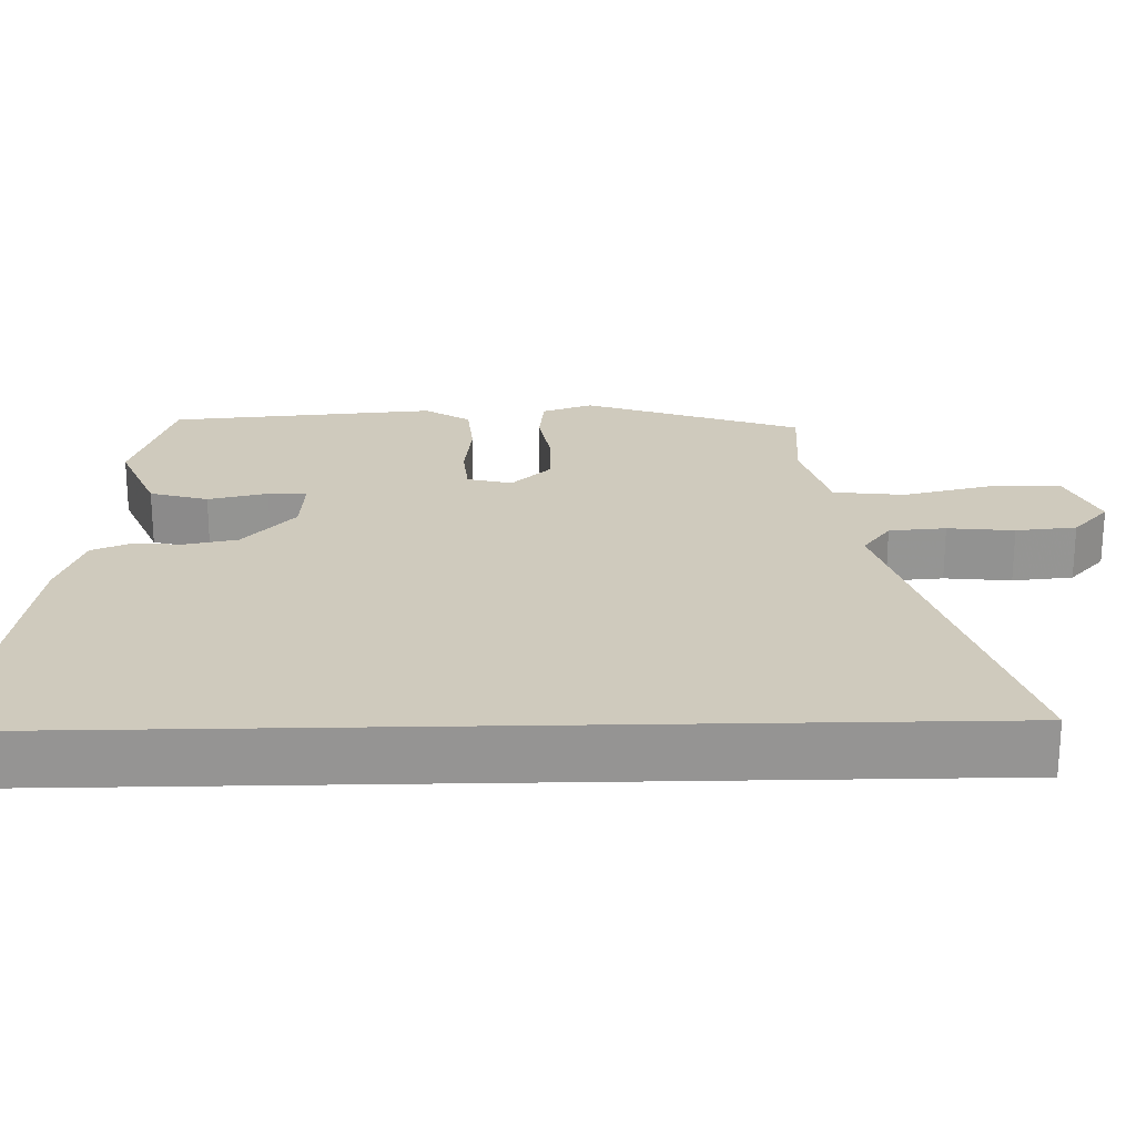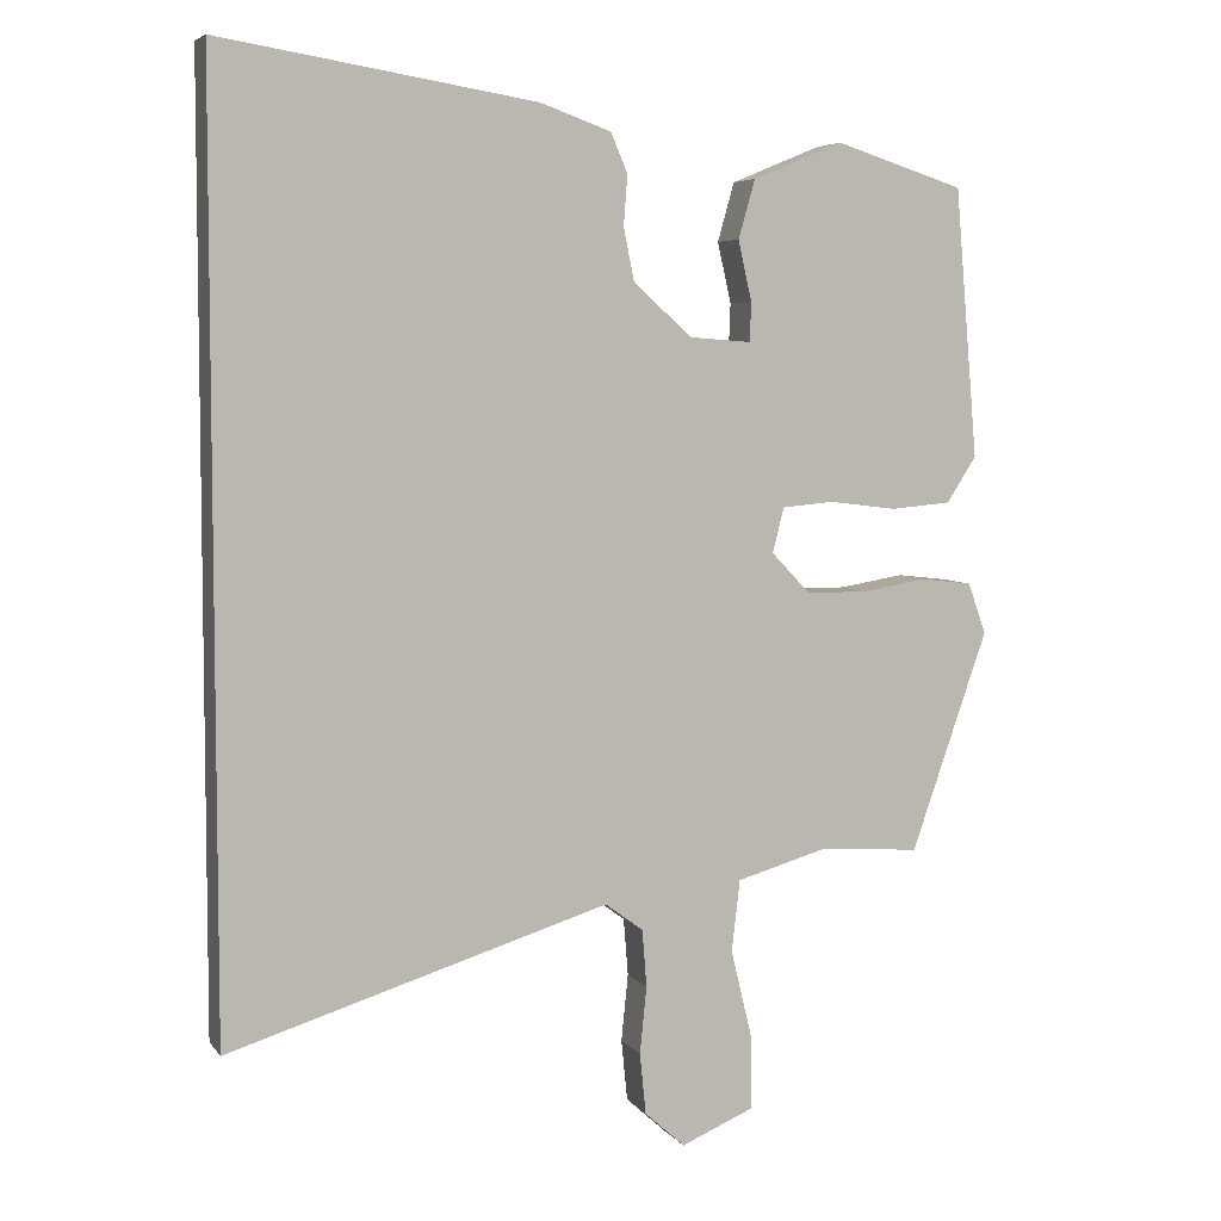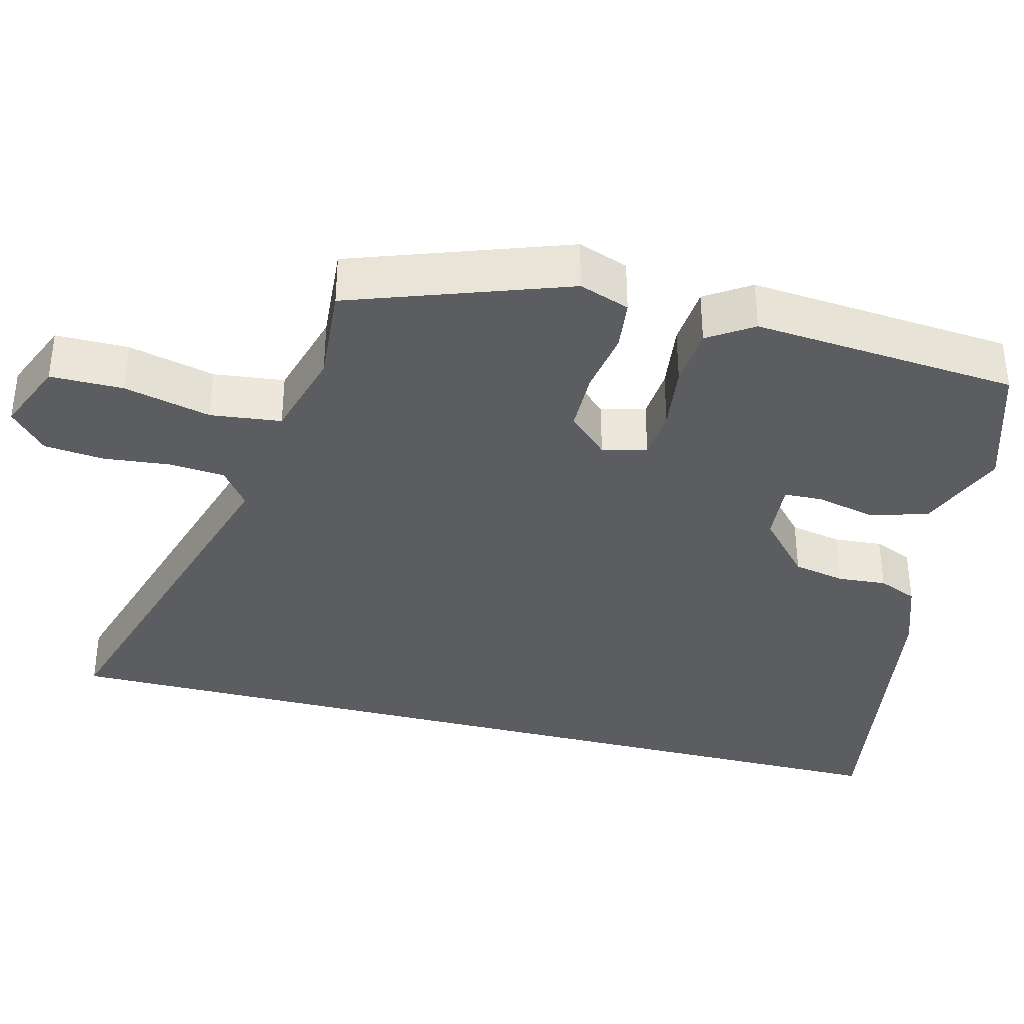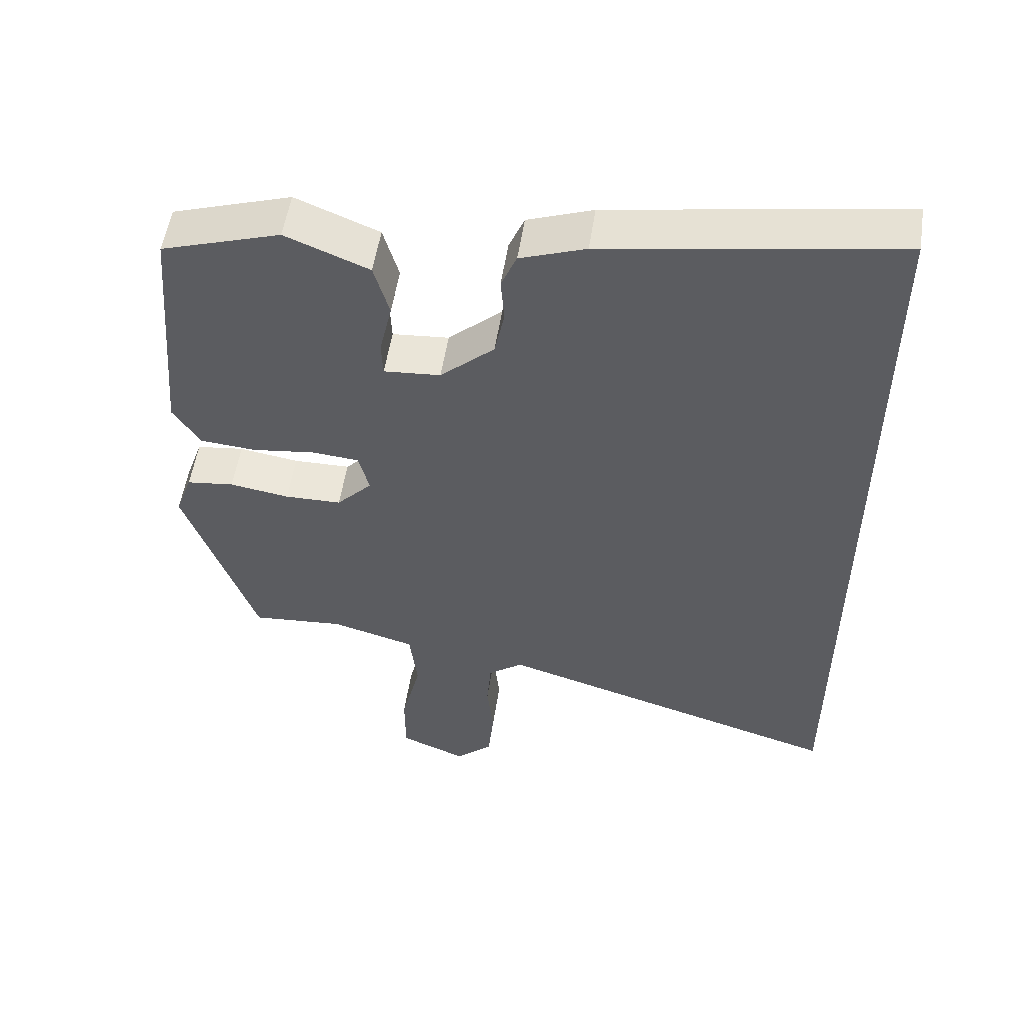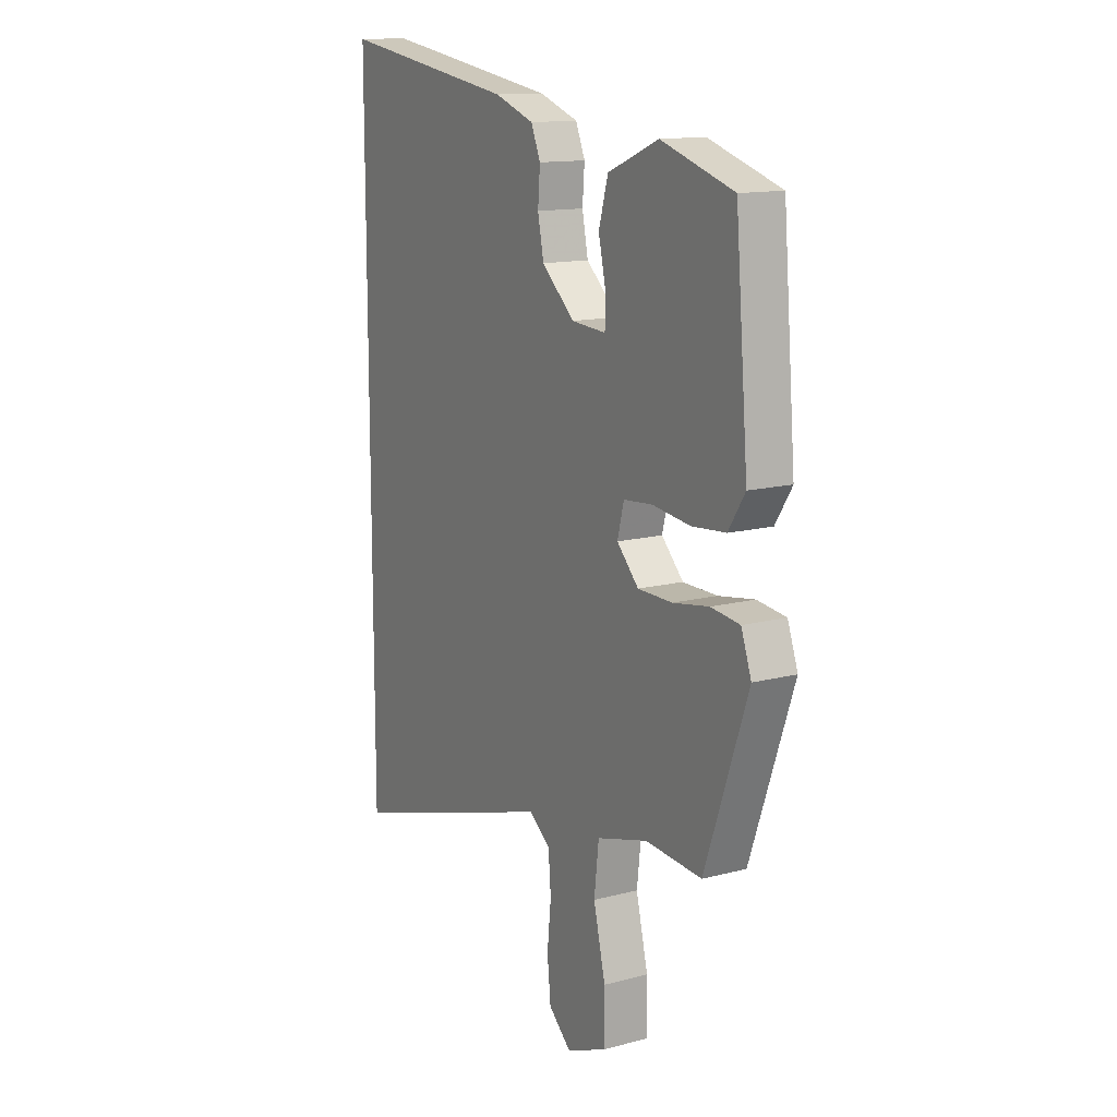
<metadata>
{"format":"obj","ext":"obj","renderer":"f3d","projection":"perspective","resolution":1024,"background":"white","views":[{"elev":23.0,"azim":88.7,"up":"+Y"},{"elev":5.5,"azim":160.2,"up":"+Z"},{"elev":-36.5,"azim":-104.2,"up":"+Y"},{"elev":53.5,"azim":8.6,"up":"+Z"},{"elev":13.5,"azim":-120.7,"up":"+Z"}]}
</metadata>
<code>
v -0.492 0.07 0.402
v -0.322 0.07 0.456
v -0.203 0.07 0.407
v -0.181 0.07 0.33
v -0.199 0.07 0.251
v -0.197 0.07 0.2
v -0.116 0.07 0.206
v -0.039 0.07 0.275
v -0.025 0.07 0.344
v -0.03 0.07 0.409
v -0.008 0.07 0.461
v 0.085 0.07 0.494
v 0.5 0.07 0.56
v 0.5 0.07 -0.671
v -0.001 0.07 -0.518
v -0.051 0.07 -0.555
v -0.057 0.07 -0.63
v -0.048 0.07 -0.718
v -0.056 0.07 -0.798
v -0.109 0.07 -0.846
v -0.204 0.07 -0.806
v -0.204 0.07 -0.709
v -0.176 0.07 -0.593
v -0.187 0.07 -0.499
v -0.307 0.07 -0.465
v -0.439 0.07 -0.475
v -0.54 0.07 -0.187
v -0.516 0.07 -0.12
v -0.448 0.07 -0.112
v -0.363 0.07 -0.126
v -0.282 0.07 -0.125
v -0.231 0.07 -0.072
v -0.246 0.07 -0.013
v -0.314 0.07 -0.007
v -0.403 0.07 -0.018
v -0.483 0.07 -0.011
v -0.522 0.07 0.049
v -0.492 0 0.402
v -0.322 0 0.456
v -0.203 0 0.407
v -0.181 0 0.33
v -0.199 0 0.251
v -0.197 0 0.2
v -0.116 0 0.206
v -0.039 0 0.275
v -0.025 0 0.344
v -0.03 0 0.409
v -0.008 0 0.461
v 0.085 0 0.494
v 0.5 0 0.56
v 0.5 0 -0.671
v -0.001 0 -0.518
v -0.051 0 -0.555
v -0.057 0 -0.63
v -0.048 0 -0.718
v -0.056 0 -0.798
v -0.109 0 -0.846
v -0.204 0 -0.806
v -0.204 0 -0.709
v -0.176 0 -0.593
v -0.187 0 -0.499
v -0.307 0 -0.465
v -0.439 0 -0.475
v -0.54 0 -0.187
v -0.516 0 -0.12
v -0.448 0 -0.112
v -0.363 0 -0.126
v -0.282 0 -0.125
v -0.231 0 -0.072
v -0.246 0 -0.013
v -0.314 0 -0.007
v -0.403 0 -0.018
v -0.483 0 -0.011
v -0.522 0 0.049
f 3 4 5
f 2 3 5
f 1 2 5
f 37 1 5
f 36 37 5
f 35 36 5
f 34 35 5
f 33 34 5 6
f 32 33 6 7
f 28 29 30
f 27 28 30
f 26 27 30
f 25 26 30
f 24 25 30 31
f 21 22 23
f 20 21 23
f 19 20 23
f 18 19 23
f 17 18 23
f 16 17 23 24
f 24 31 32
f 16 24 32
f 15 16 32
f 12 13 14
f 11 12 14
f 10 11 14
f 9 10 14
f 8 9 14 15
f 7 8 15 32
f 42 41 40
f 42 40 39
f 42 39 38
f 42 38 74
f 42 74 73
f 42 73 72
f 42 72 71
f 43 42 71 70
f 44 43 70 69
f 67 66 65
f 67 65 64
f 67 64 63
f 67 63 62
f 68 67 62 61
f 60 59 58
f 60 58 57
f 60 57 56
f 60 56 55
f 60 55 54
f 61 60 54 53
f 69 68 61
f 69 61 53
f 69 53 52
f 51 50 49
f 51 49 48
f 51 48 47
f 51 47 46
f 52 51 46 45
f 69 52 45 44
f 1 38 39 2
f 2 39 40 3
f 3 40 41 4
f 4 41 42 5
f 5 42 43 6
f 6 43 44 7
f 7 44 45 8
f 8 45 46 9
f 9 46 47 10
f 10 47 48 11
f 11 48 49 12
f 12 49 50 13
f 13 50 51 14
f 14 51 52 15
f 15 52 53 16
f 16 53 54 17
f 17 54 55 18
f 18 55 56 19
f 19 56 57 20
f 20 57 58 21
f 21 58 59 22
f 22 59 60 23
f 23 60 61 24
f 24 61 62 25
f 25 62 63 26
f 26 63 64 27
f 27 64 65 28
f 28 65 66 29
f 29 66 67 30
f 30 67 68 31
f 31 68 69 32
f 32 69 70 33
f 33 70 71 34
f 34 71 72 35
f 35 72 73 36
f 36 73 74 37
f 37 74 38 1

</code>
